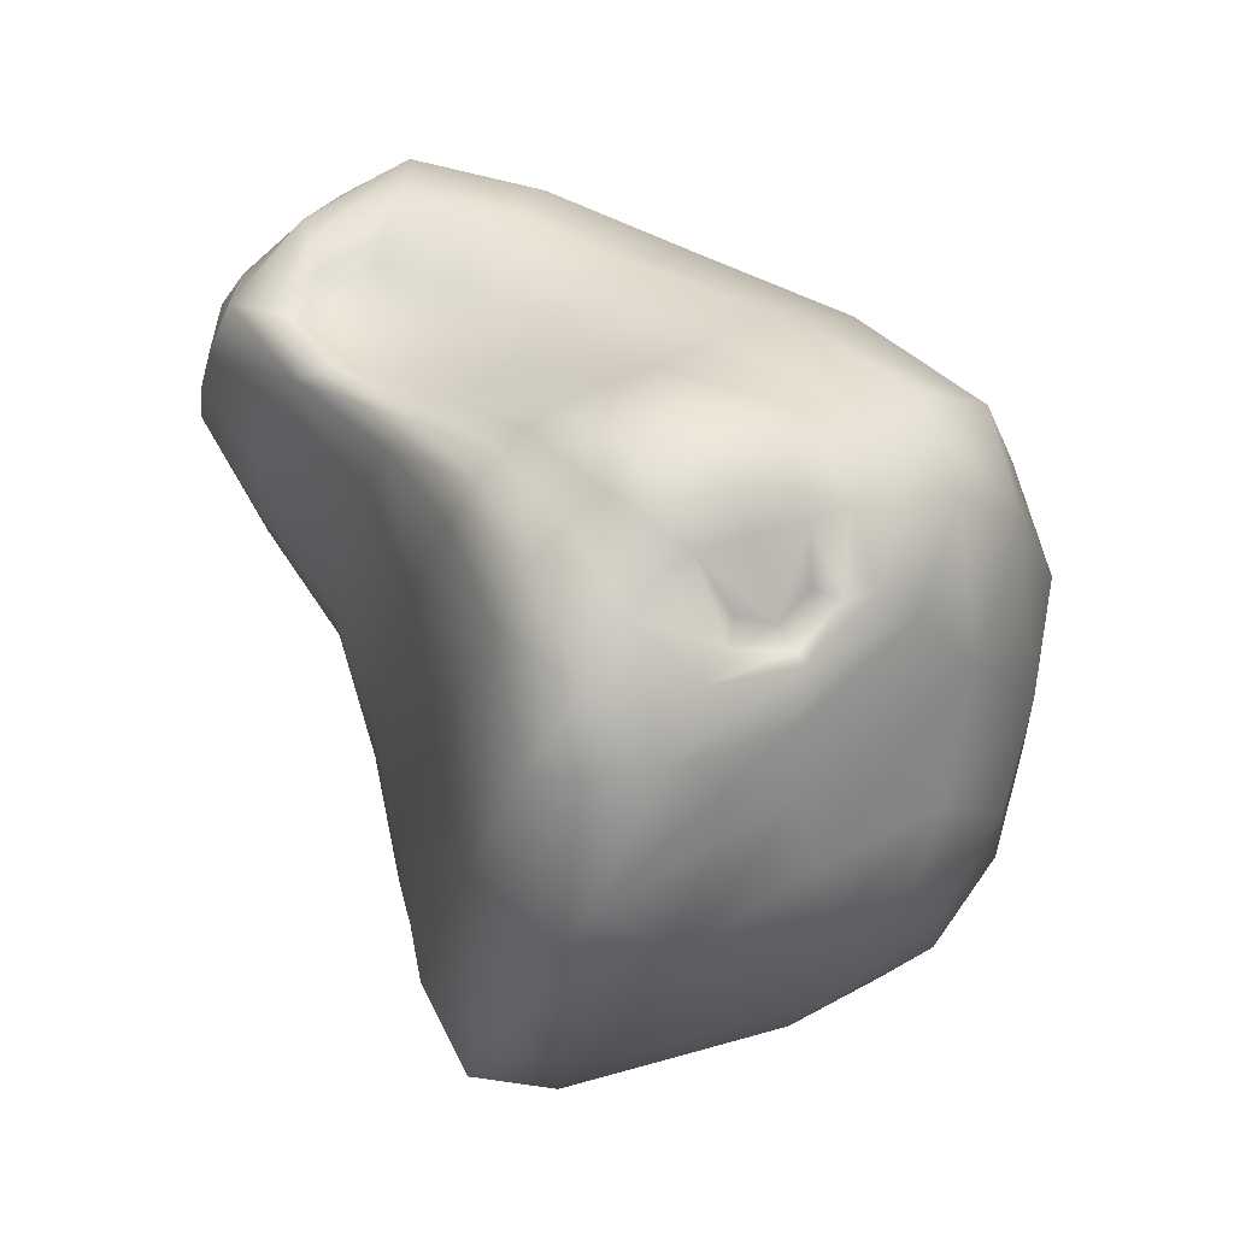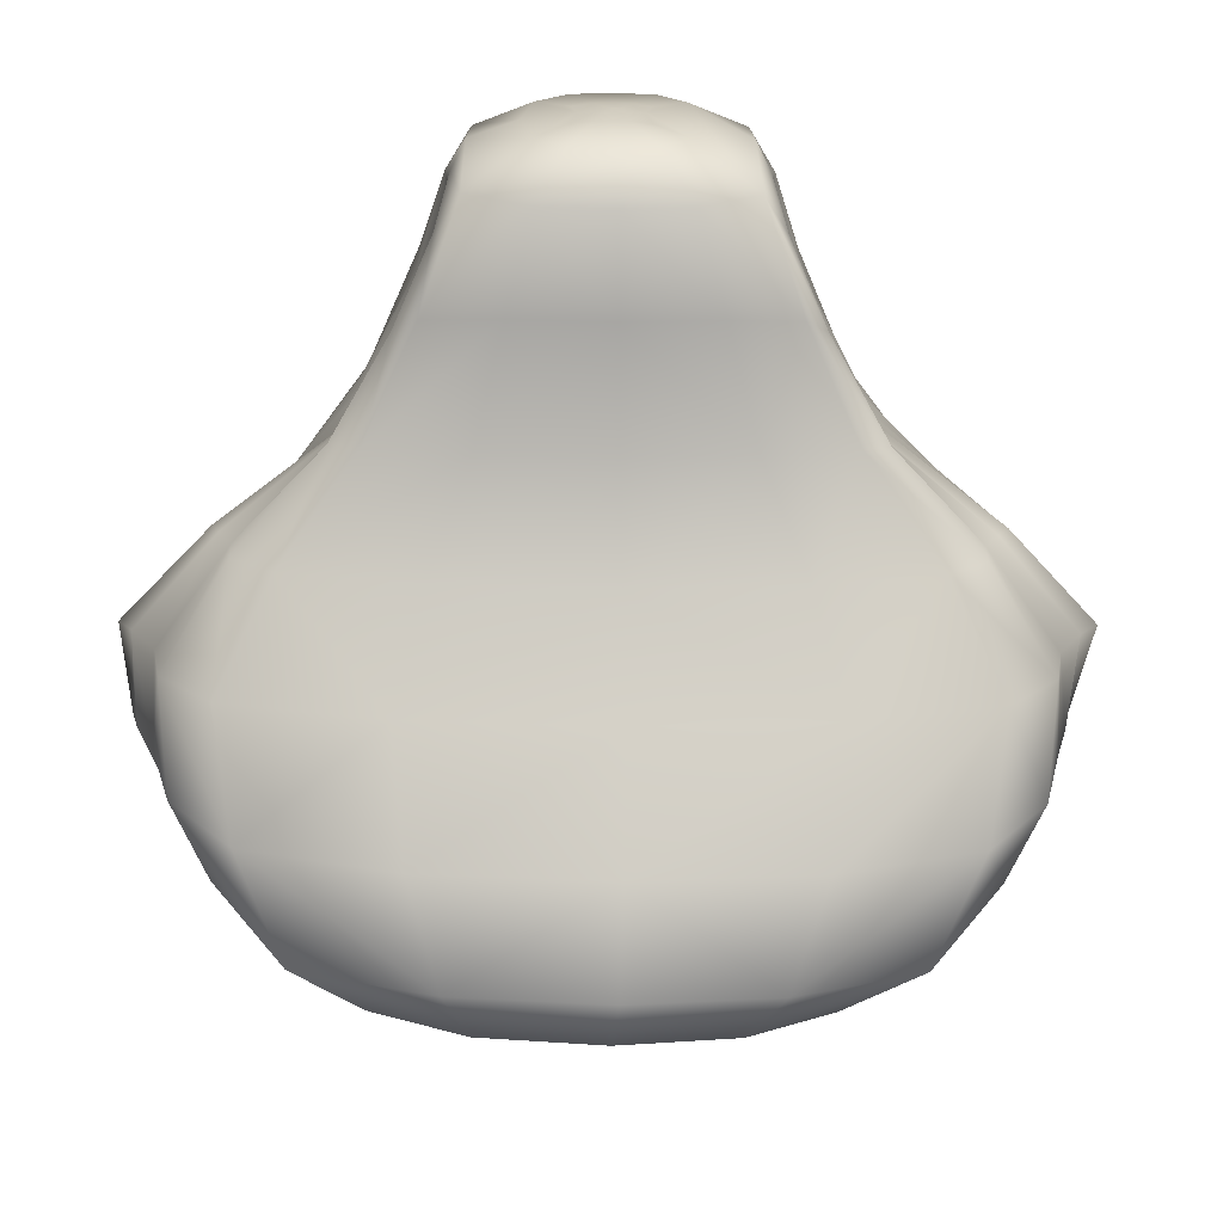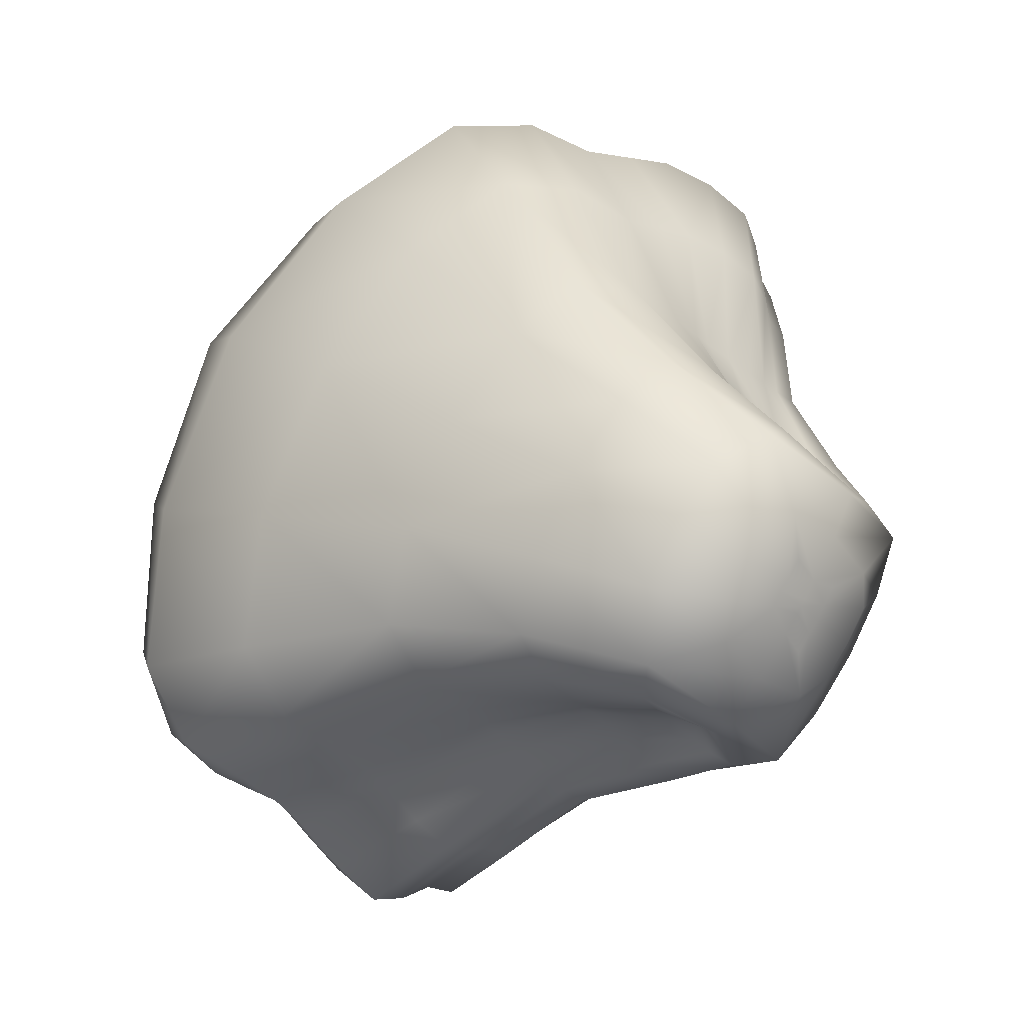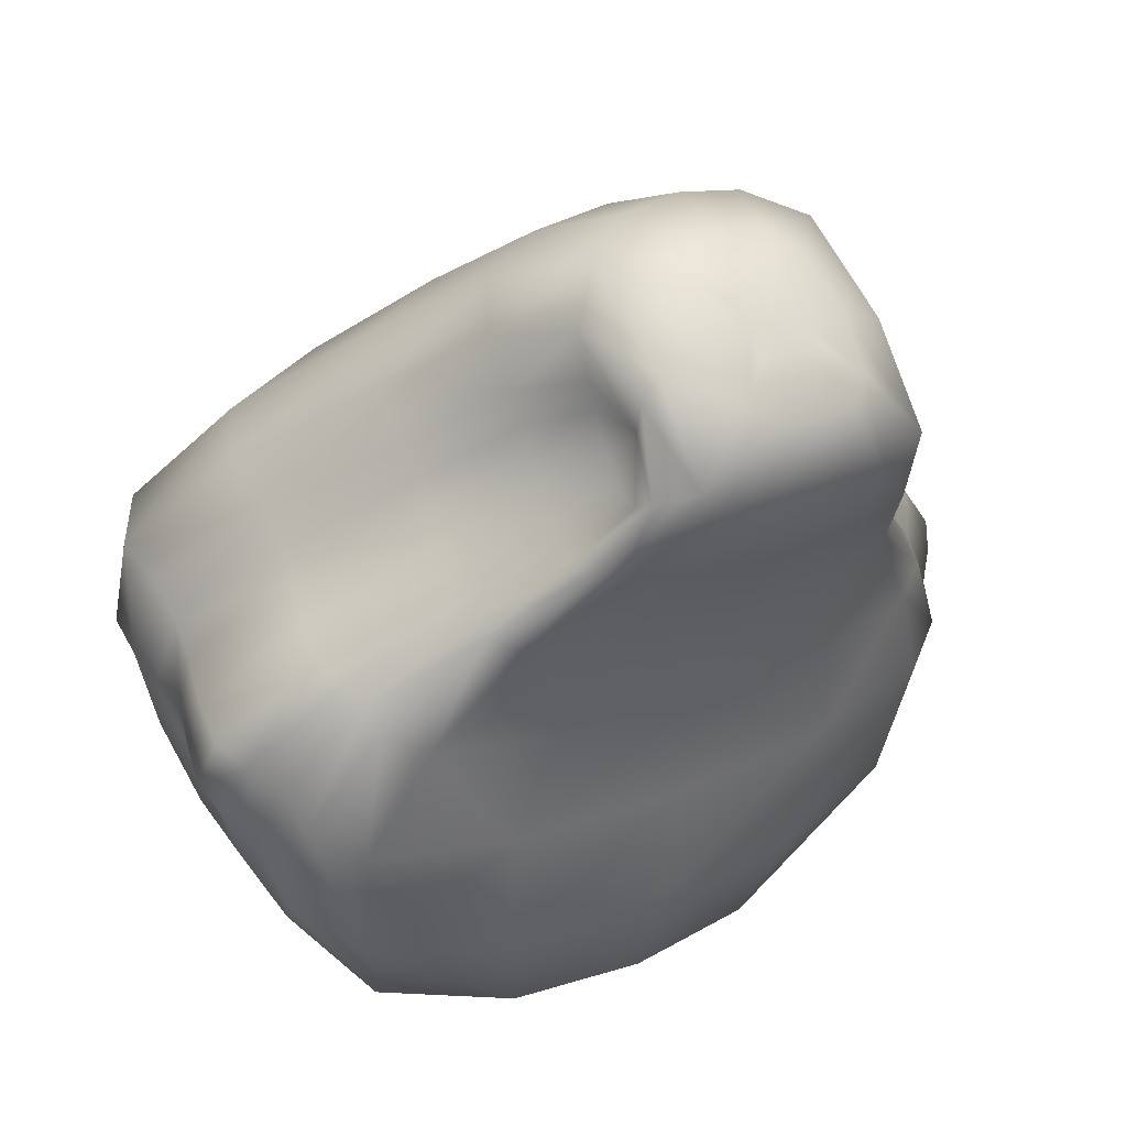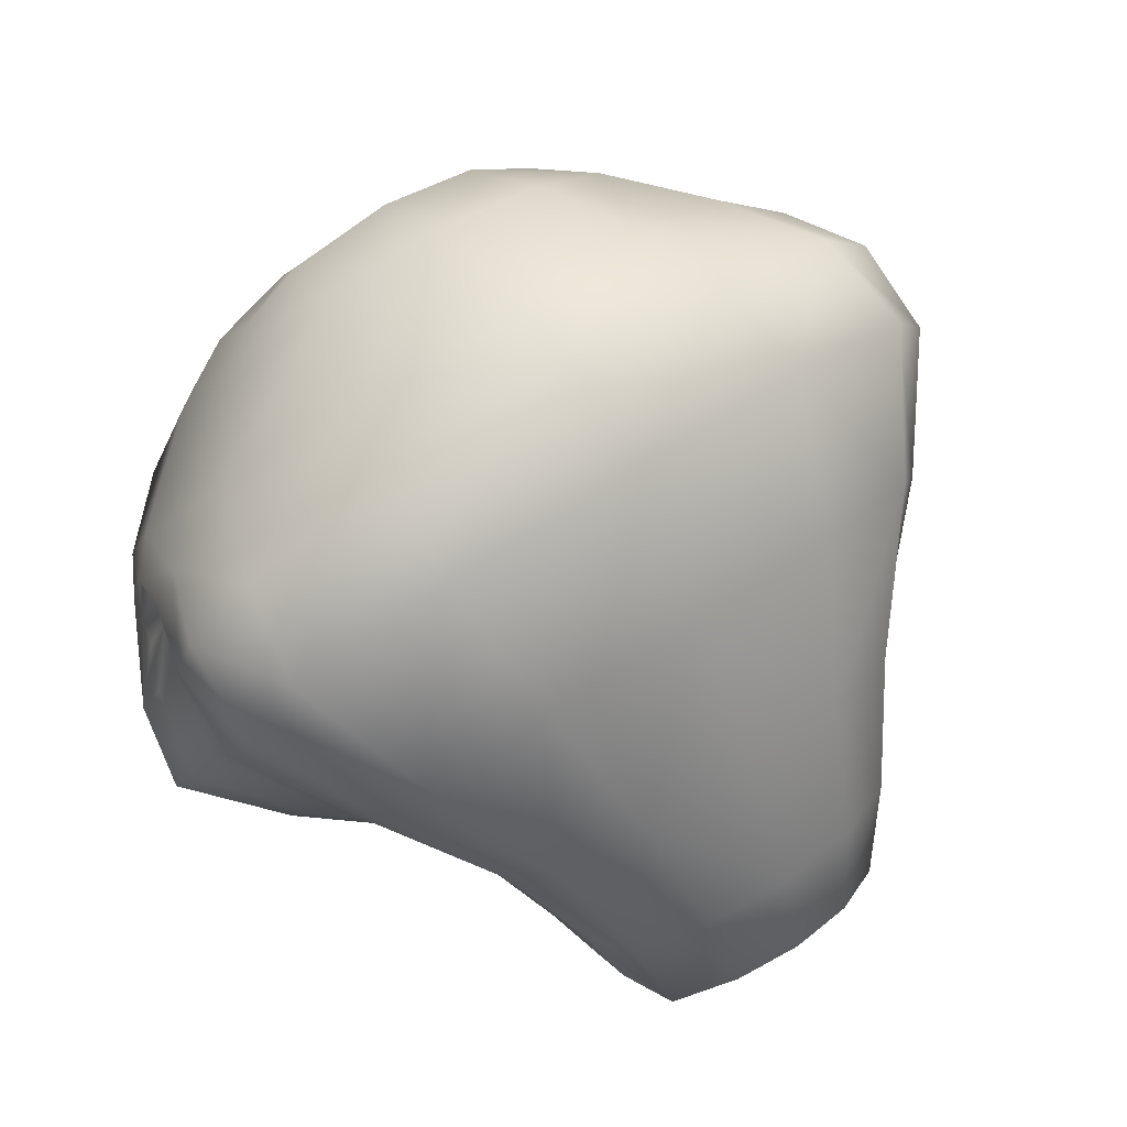
<metadata>
{"format":"obj","ext":"obj","renderer":"f3d","projection":"perspective","resolution":1024,"background":"white","views":[{"elev":-22.1,"azim":80.0,"up":"+Z"},{"elev":-22.9,"azim":-0.6,"up":"+Z"},{"elev":79.9,"azim":-61.7,"up":"+Z"},{"elev":23.2,"azim":-36.8,"up":"+Z"},{"elev":63.3,"azim":-34.2,"up":"+Y"}]}
</metadata>
<code>
g default
v -0.1626 15.87 -0.9545
v 0.1638 15.87 -0.9545
v -0.2549 16.19 -1.098
v 0.2578 16.19 -1.098
v -0.277 15.85 -1.391
v 0.2802 15.85 -1.391
v -0.1646 15.67 -1.168
v 0.1658 15.67 -1.168
v -0.4383 16.48 -1.362
v 0.4433 16.48 -1.362
v 0.4453 15.95 -1.656
v -0.4403 15.95 -1.656
v -0.366 16.48 -1.637
v 0.3665 16.48 -1.637
v 0.3581 16.06 -1.927
v -0.3576 16.06 -1.927
v -0.2236 16.45 -1.833
v 0.2061 16.45 -1.833
v 0.2028 16.25 -1.93
v -0.2202 16.25 -1.93
v 0.1932 15.75 -1.202
v 0.1905 15.84 -1.078
v 0.3156 15.9 -1.357
v 0.2976 16.06 -1.191
v 0.5158 16.01 -1.567
v 0.5147 16.3 -1.405
v 0.4867 16.16 -1.724
v 0.4959 16.34 -1.614
v -0.1932 15.75 -1.202
v -0.1905 15.84 -1.078
v -0.2965 16.06 -1.191
v -0.3156 15.9 -1.357
v -0.5084 16.3 -1.405
v -0.5166 16.01 -1.567
v -0.4956 16.34 -1.614
v -0.4915 16.16 -1.724
v 0.01744 16.6 -1.325
v 0.01158 16.64 -1.598
v -0.003524 16.53 -1.842
v -0.003319 16.23 -1.966
v 0.01195 15.99 -1.986
v 0.01758 15.91 -1.695
v 0.01084 15.82 -1.414
v 0.006207 15.65 -1.199
v 0.006108 15.93 -0.9111
v 0.01013 16.24 -1.053
v 0.1964 15.81 -1.2
v 0.1946 15.85 -1.146
v 0.3123 15.94 -1.321
v 0.3054 16.01 -1.259
v 0.5703 16.06 -1.509
v 0.5698 16.2 -1.461
v 0.4825 16.19 -1.645
v 0.4859 16.27 -1.611
v -0.1964 15.81 -1.2
v -0.1946 15.85 -1.146
v -0.2991 16.01 -1.259
v -0.3112 15.94 -1.321
v -0.5256 16.2 -1.461
v -0.5688 16.06 -1.509
v -0.4832 16.27 -1.611
v -0.5074 16.19 -1.645
v -0.0465 15.72 -1.051
v 0.001467 15.71 -1.05
v 0.001467 15.77 -0.9866
v -0.0465 15.77 -0.9929
v 0.04731 15.72 -1.051
v 0.04731 15.77 -0.9929
v 0.02158 15.77 -0.9889
v 0.03806 15.74 -1.019
v 0.08962 15.8 -0.9683
v 0.02161 15.71 -1.048
v 0.08936 15.69 -1.087
v -0.03785 15.74 -1.019
v -0.01965 15.77 -0.989
v -0.08865 15.8 -0.9682
v 0.000677 15.74 -1.014
v 0.003641 15.83 -0.9356
v -0.01968 15.71 -1.048
v 0.003646 15.66 -1.113
v -0.0884 15.69 -1.087
v -0.5558 16.14 -1.598
v -0.4798 16.24 -1.642
v -0.5011 16.18 -1.679
v -0.5112 16.26 -1.558
v -0.4836 16.3 -1.619
v -0.4585 16 -1.413
v -0.5526 16.13 -1.485
v -0.5476 16.03 -1.535
v -0.4279 16.11 -1.357
v -0.5142 16.25 -1.432
v -0.2266 15.86 -1.244
v -0.305 15.98 -1.292
v -0.3144 15.92 -1.341
v -0.2227 15.91 -1.181
v -0.2971 16.03 -1.228
v -0.184 15.82 -1.162
v -0.1871 15.84 -1.113
v -0.1889 15.78 -1.199
v 0.5386 16.26 -1.559
v 0.4615 16.24 -1.642
v 0.4845 16.3 -1.619
v 0.5378 16.14 -1.601
v 0.4779 16.18 -1.679
v 0.4584 16.11 -1.357
v 0.5784 16.13 -1.485
v 0.5433 16.25 -1.432
v 0.4631 16 -1.413
v 0.5441 16.03 -1.535
v 0.2222 15.91 -1.181
v 0.3093 15.98 -1.292
v 0.3013 16.03 -1.228
v 0.2266 15.86 -1.244
v 0.3144 15.92 -1.341
v 0.184 15.82 -1.162
v 0.1871 15.84 -1.113
v 0.1889 15.78 -1.199
v 0.01447 16.44 -1.182
v 0.00786 16.07 -0.9569
v 0.1524 16.23 -1.066
v 0.09086 15.92 -0.9207
v 0.008458 15.72 -1.298
v 0.09289 15.65 -1.194
v 0.01522 15.88 -1.546
v 0.166 15.83 -1.406
v 0.0165 15.94 -1.862
v 0.2627 15.92 -1.685
v 0.003986 16.1 -2.004
v 0.1971 16.01 -1.973
v -0.005714 16.39 -1.918
v 0.1203 16.24 -1.954
v 0.003642 16.6 -1.73
v 0.1223 16.5 -1.842
v 0.01625 16.65 -1.464
v 0.2019 16.6 -1.603
v 0.2621 16.57 -1.338
v -0.52 16.08 -1.668
v -0.4854 16.26 -1.695
v -0.4525 16.12 -1.808
v -0.5193 16.35 -1.515
v -0.4618 16.39 -1.62
v -0.4294 15.96 -1.458
v -0.5061 15.98 -1.613
v -0.4142 16.19 -1.292
v -0.5048 16.39 -1.383
v -0.2374 15.81 -1.276
v -0.3173 15.87 -1.374
v -0.2267 15.94 -1.11
v -0.2944 16.12 -1.142
v -0.1779 15.77 -1.122
v -0.1925 15.86 -1.024
v -0.1958 15.72 -1.189
v 0.5236 16.35 -1.515
v 0.4821 16.26 -1.695
v 0.4618 16.39 -1.62
v 0.5167 16.08 -1.668
v 0.4528 16.12 -1.808
v 0.418 16.19 -1.292
v 0.5042 16.39 -1.383
v 0.4295 15.96 -1.458
v 0.5059 15.98 -1.613
v 0.2266 15.94 -1.11
v 0.294 16.12 -1.142
v 0.2374 15.81 -1.276
v 0.317 15.87 -1.374
v 0.1779 15.77 -1.122
v 0.1924 15.86 -1.024
v 0.1957 15.72 -1.189
v -0.2373 16.36 -1.888
v -0.1336 16.24 -1.954
v -0.2745 16.17 -1.944
v 0.2147 16.36 -1.888
v 0.2634 16.17 -1.944
v -0.1357 16.5 -1.842
v 0.2693 16.46 -1.765
v -0.2803 16.46 -1.765
v -0.384 16.27 -1.805
v -0.1826 16.01 -1.974
v -0.4147 15.98 -1.813
v 0.3805 16.27 -1.805
v 0.4196 15.98 -1.813
v -0.1878 16.6 -1.603
v 0.4239 16.52 -1.489
v -0.4191 16.52 -1.489
v -0.2405 15.92 -1.685
v -0.3735 15.9 -1.517
v 0.3778 15.9 -1.517
v -0.2398 16.57 -1.338
v 0.3636 16.36 -1.224
v -0.3594 16.36 -1.224
v 0.1635 15.75 -1.049
v -0.1637 15.75 -1.049
v 0.2147 15.75 -1.283
v -0.2123 15.75 -1.283
v 0.1991 16.03 -1.002
v -0.1968 16.03 -1.002
v -0.08476 15.65 -1.194
v -0.152 15.83 -1.406
v -0.1392 16.23 -1.065
v -0.08287 15.92 -0.9206
v 0.05339 15.83 -0.9411
v 0.1016 15.74 -1.028
v 0.05327 15.67 -1.11
v -0.1018 15.74 -1.028
v -0.04864 15.83 -0.9411
v -0.04852 15.67 -1.11
v -0.5457 16.1 -1.625
v -0.481 16.26 -1.672
v -0.5163 16.3 -1.535
v -0.4471 15.98 -1.435
v -0.4196 16.15 -1.325
v -0.2324 15.84 -1.264
v -0.2247 15.92 -1.149
v -0.1741 15.78 -1.139
v 0.5359 16.3 -1.535
v 0.4658 16.26 -1.672
v 0.5317 16.1 -1.626
v 0.4391 16.15 -1.325
v 0.4471 15.98 -1.435
v 0.2244 15.92 -1.149
v 0.2324 15.84 -1.264
v 0.1741 15.78 -1.139
v 0.2157 16.42 -1.195
v 0.1177 16.06 -0.9685
v 0.01067 15.74 -1.015
v 0.1273 15.73 -1.292
v 0.224 15.88 -1.538
v 0.2443 15.95 -1.851
v 0.1529 16.11 -1.991
v 0.1102 16.38 -1.91
v 0.1573 16.57 -1.733
v 0.2468 16.61 -1.473
v -0.4947 16.03 -1.741
v -0.4461 16.26 -1.746
v -0.5012 16.43 -1.501
v -0.4267 15.93 -1.488
v -0.4129 16.27 -1.257
v -0.2419 15.78 -1.28
v -0.2267 15.98 -1.054
v -0.1809 15.76 -1.086
v 0.5009 16.43 -1.501
v 0.4462 16.26 -1.746
v 0.4946 16.03 -1.741
v 0.4126 16.27 -1.257
v 0.4265 15.93 -1.488
v 0.2265 15.98 -1.054
v 0.2416 15.78 -1.28
v 0.1809 15.76 -1.086
v -0.3187 16.31 -1.852
v -0.1527 16.11 -1.991
v 0.3042 16.31 -1.853
v -0.1575 16.57 -1.733
v -0.5351 16.19 -1.578
v -0.2229 15.95 -1.852
v 0.5399 16.2 -1.579
v -0.2256 16.61 -1.473
v -0.4474 16.06 -1.386
v -0.2052 15.88 -1.538
v 0.4669 16.06 -1.386
v -0.1971 16.42 -1.195
v -0.2235 15.89 -1.215
v 0.2232 15.89 -1.215
v -0.009606 15.74 -1.015
v -0.1164 15.73 -1.292
v -0.1279 16.38 -1.91
v -0.1075 16.06 -0.9684
g Bun
f 1 200 266 196
f 17 174 265 169
f 5 198 264 194
f 63 79 263 74
f 48 115 262 110
f 55 97 261 92
f 3 199 260 190
f 50 111 259 105
f 43 198 258 124
f 58 93 257 87
f 9 188 256 184
f 52 106 255 100
f 42 185 254 126
f 60 88 253 82
f 13 182 252 176
f 14 180 251 175
f 41 178 250 128
f 16 177 249 171
f 2 191 248 167
f 8 193 247 168
f 4 195 246 163
f 6 187 245 165
f 10 189 244 159
f 11 181 243 161
f 15 180 242 157
f 14 183 241 155
f 7 192 240 152
f 1 196 239 151
f 5 194 238 147
f 3 190 237 149
f 12 186 236 143
f 9 184 235 145
f 13 177 234 141
f 16 179 233 139
f 37 136 232 134
f 39 132 231 133
f 40 130 230 131
f 15 129 229 173
f 11 127 228 181
f 6 125 227 187
f 44 122 226 123
f 65 77 225 69
f 46 119 224 120
f 37 118 223 136
f 22 166 222 116
f 21 164 221 117
f 24 162 220 112
f 23 160 219 114
f 26 158 218 107
f 25 156 217 109
f 27 154 216 104
f 28 153 215 102
f 29 150 214 99
f 30 148 213 98
f 32 146 212 94
f 31 144 211 96
f 34 142 210 89
f 33 140 209 91
f 35 138 208 86
f 36 137 207 84
f 7 197 206 81
f 45 200 205 78
f 1 192 204 76
f 44 123 203 80
f 8 191 202 73
f 2 121 201 71
f 69 201 78 65
f 78 201 121 45
f 71 201 69 68
f 70 202 71 68
f 71 202 191 2
f 73 202 70 67
f 72 203 73 67
f 73 203 123 8
f 80 203 72 64
f 74 204 81 63
f 81 204 192 7
f 76 204 74 66
f 75 205 76 66
f 76 205 200 1
f 78 205 75 65
f 79 206 80 64
f 80 206 197 44
f 81 206 79 63
f 82 207 89 60
f 89 207 137 34
f 84 207 82 62
f 83 208 84 62
f 84 208 138 36
f 86 208 83 61
f 85 209 86 61
f 86 209 140 35
f 91 209 85 59
f 87 210 94 58
f 94 210 142 32
f 89 210 87 60
f 90 211 91 59
f 91 211 144 33
f 96 211 90 57
f 92 212 99 55
f 99 212 146 29
f 94 212 92 58
f 95 213 96 57
f 96 213 148 31
f 98 213 95 56
f 97 214 98 56
f 98 214 150 30
f 99 214 97 55
f 100 215 107 52
f 107 215 153 26
f 102 215 100 54
f 101 216 102 54
f 102 216 154 28
f 104 216 101 53
f 103 217 104 53
f 104 217 156 27
f 109 217 103 51
f 105 218 112 50
f 112 218 158 24
f 107 218 105 52
f 108 219 109 51
f 109 219 160 25
f 114 219 108 49
f 110 220 116 48
f 116 220 162 22
f 112 220 110 50
f 113 221 114 49
f 114 221 164 23
f 117 221 113 47
f 115 222 117 47
f 117 222 166 21
f 116 222 115 48
f 189 223 120 4
f 120 223 118 46
f 136 223 189 10
f 195 224 121 2
f 121 224 119 45
f 120 224 195 4
f 70 225 72 67
f 72 225 77 64
f 69 225 70 68
f 193 226 125 6
f 125 226 122 43
f 123 226 193 8
f 127 227 124 42
f 124 227 125 43
f 187 227 127 11
f 129 228 126 41
f 126 228 127 42
f 181 228 129 15
f 131 229 128 40
f 128 229 129 41
f 173 229 131 19
f 172 230 133 18
f 133 230 130 39
f 131 230 172 19
f 175 231 135 14
f 135 231 132 38
f 133 231 175 18
f 135 232 183 14
f 183 232 136 10
f 134 232 135 38
f 137 233 143 34
f 143 233 179 12
f 139 233 137 36
f 138 234 139 36
f 139 234 177 16
f 141 234 138 35
f 140 235 141 35
f 141 235 184 13
f 145 235 140 33
f 142 236 147 32
f 147 236 186 5
f 143 236 142 34
f 144 237 145 33
f 145 237 190 9
f 149 237 144 31
f 146 238 152 29
f 152 238 194 7
f 147 238 146 32
f 148 239 149 31
f 149 239 196 3
f 151 239 148 30
f 150 240 151 30
f 151 240 192 1
f 152 240 150 29
f 153 241 159 26
f 159 241 183 10
f 155 241 153 28
f 154 242 155 28
f 155 242 180 14
f 157 242 154 27
f 156 243 157 27
f 157 243 181 15
f 161 243 156 25
f 158 244 163 24
f 163 244 189 4
f 159 244 158 26
f 160 245 161 25
f 161 245 187 11
f 165 245 160 23
f 162 246 167 22
f 167 246 195 2
f 163 246 162 24
f 164 247 165 23
f 165 247 193 6
f 168 247 164 21
f 166 248 168 21
f 168 248 191 8
f 167 248 166 22
f 169 249 176 17
f 176 249 177 13
f 171 249 169 20
f 170 250 171 20
f 171 250 178 16
f 128 250 170 40
f 172 251 173 19
f 173 251 180 15
f 175 251 172 18
f 174 252 132 39
f 132 252 182 38
f 176 252 174 17
f 83 253 85 61
f 85 253 88 59
f 82 253 83 62
f 178 254 179 16
f 179 254 185 12
f 126 254 178 41
f 101 255 103 53
f 103 255 106 51
f 100 255 101 54
f 182 256 134 38
f 134 256 188 37
f 184 256 182 13
f 88 257 90 59
f 90 257 93 57
f 87 257 88 60
f 185 258 186 12
f 186 258 198 5
f 124 258 185 42
f 106 259 108 51
f 108 259 111 49
f 105 259 106 52
f 188 260 118 37
f 118 260 199 46
f 190 260 188 9
f 93 261 95 57
f 95 261 97 56
f 92 261 93 58
f 111 262 113 49
f 113 262 115 47
f 110 262 111 50
f 75 263 77 65
f 77 263 79 64
f 74 263 75 66
f 197 264 122 44
f 122 264 198 43
f 194 264 197 7
f 170 265 130 40
f 130 265 174 39
f 169 265 170 20
f 199 266 119 46
f 119 266 200 45
f 196 266 199 3

</code>
